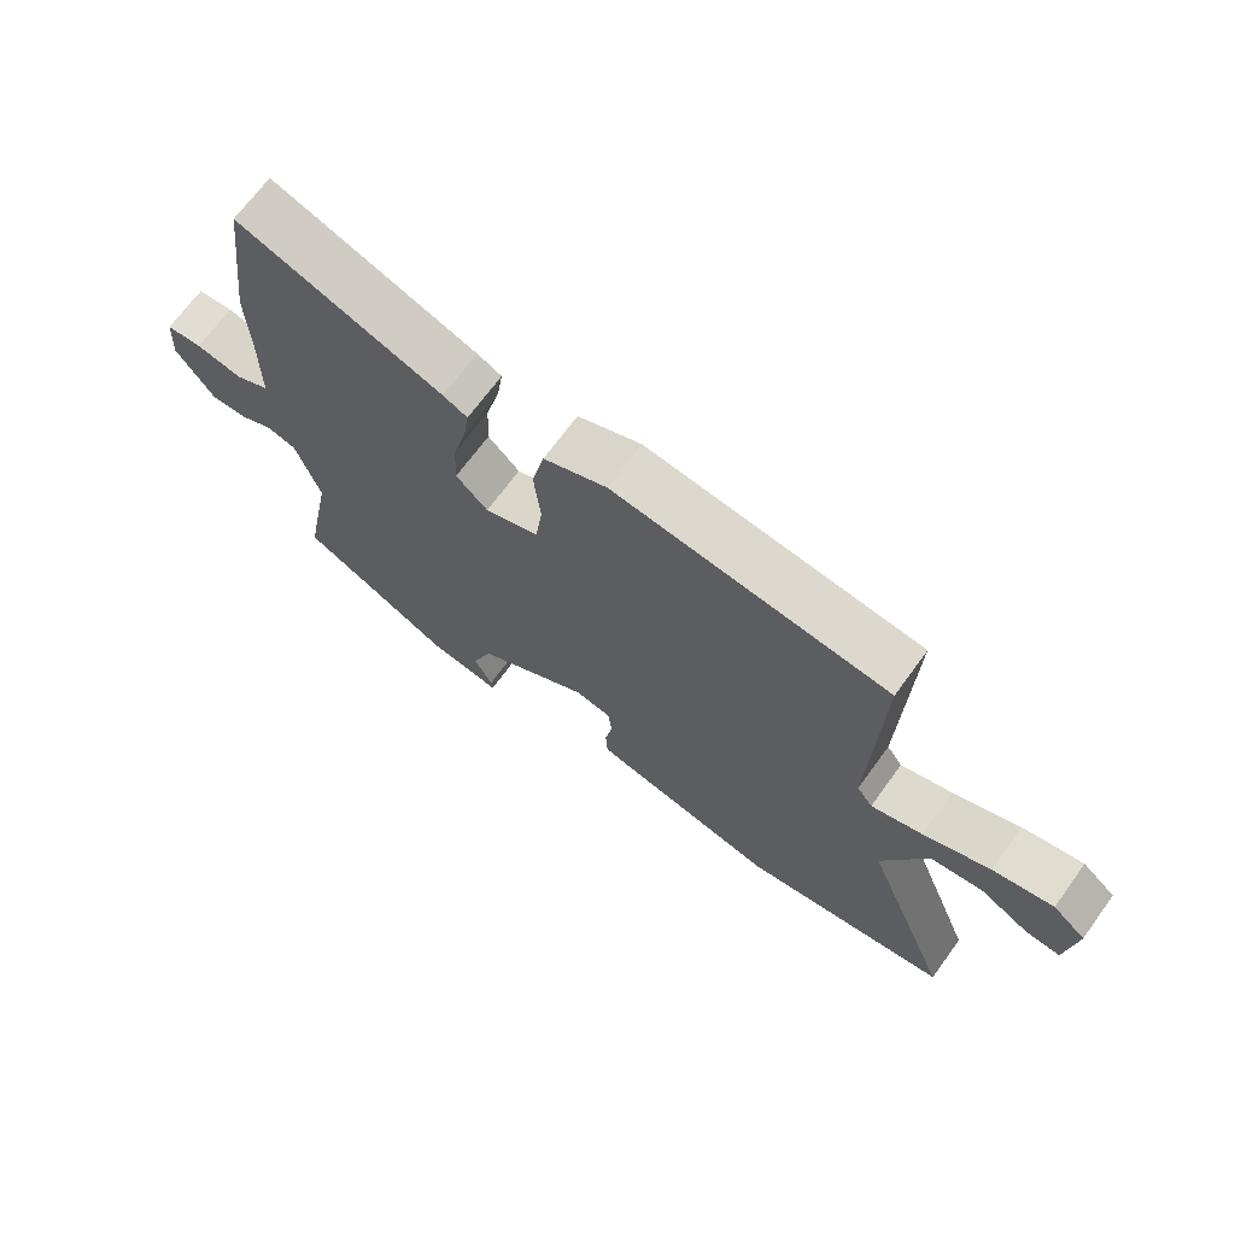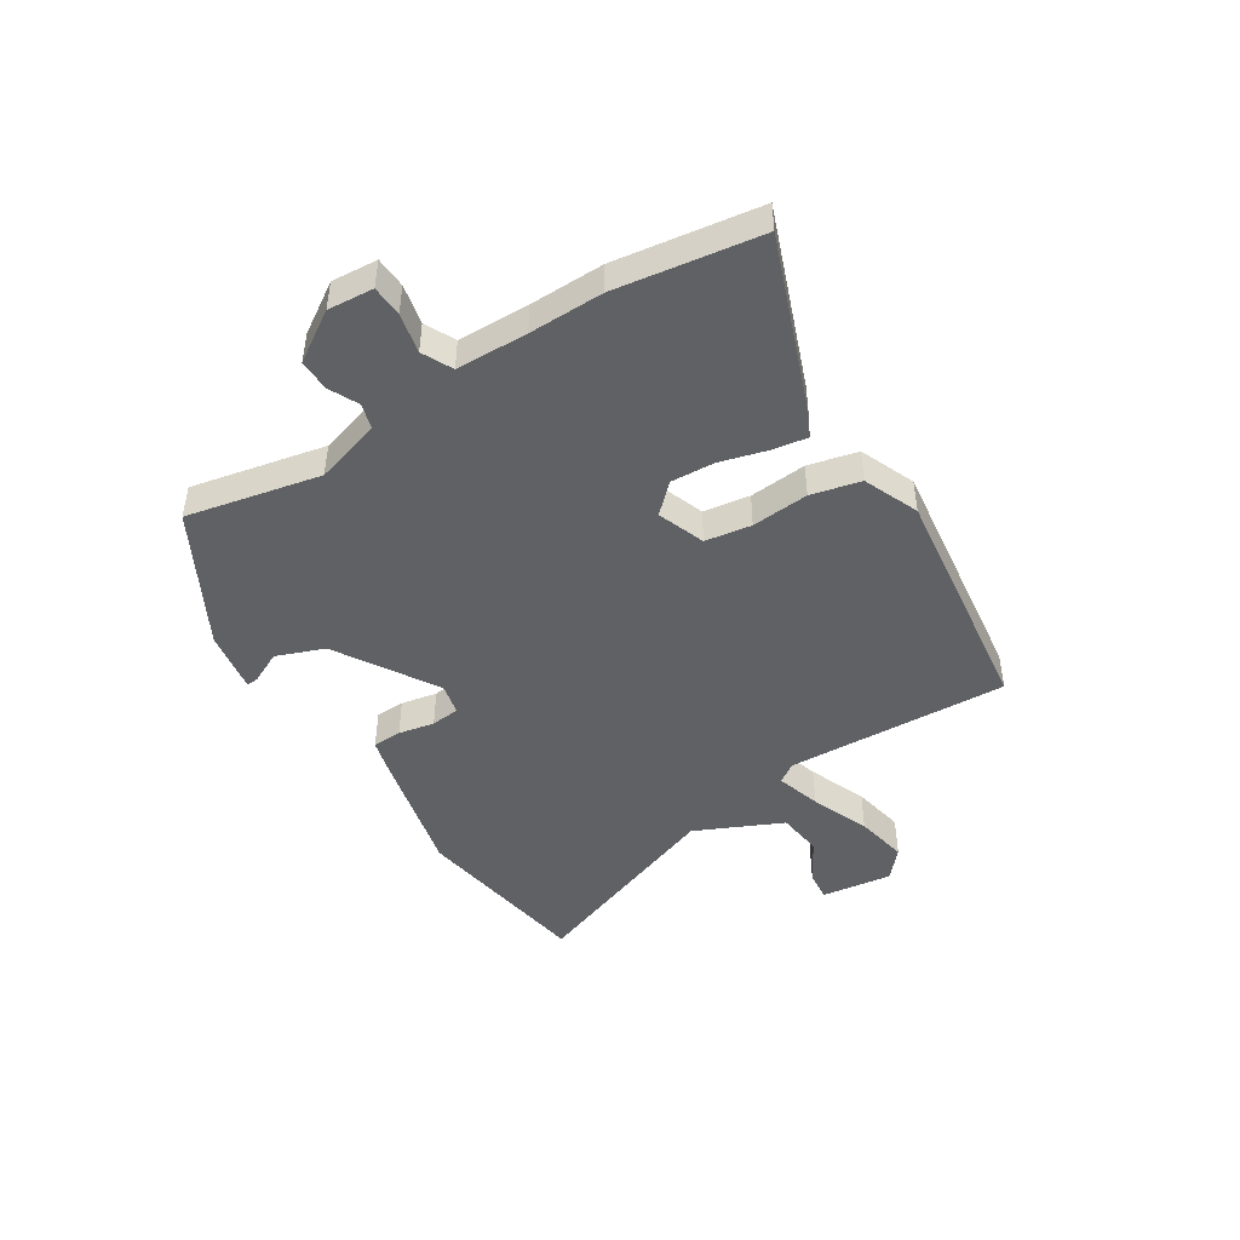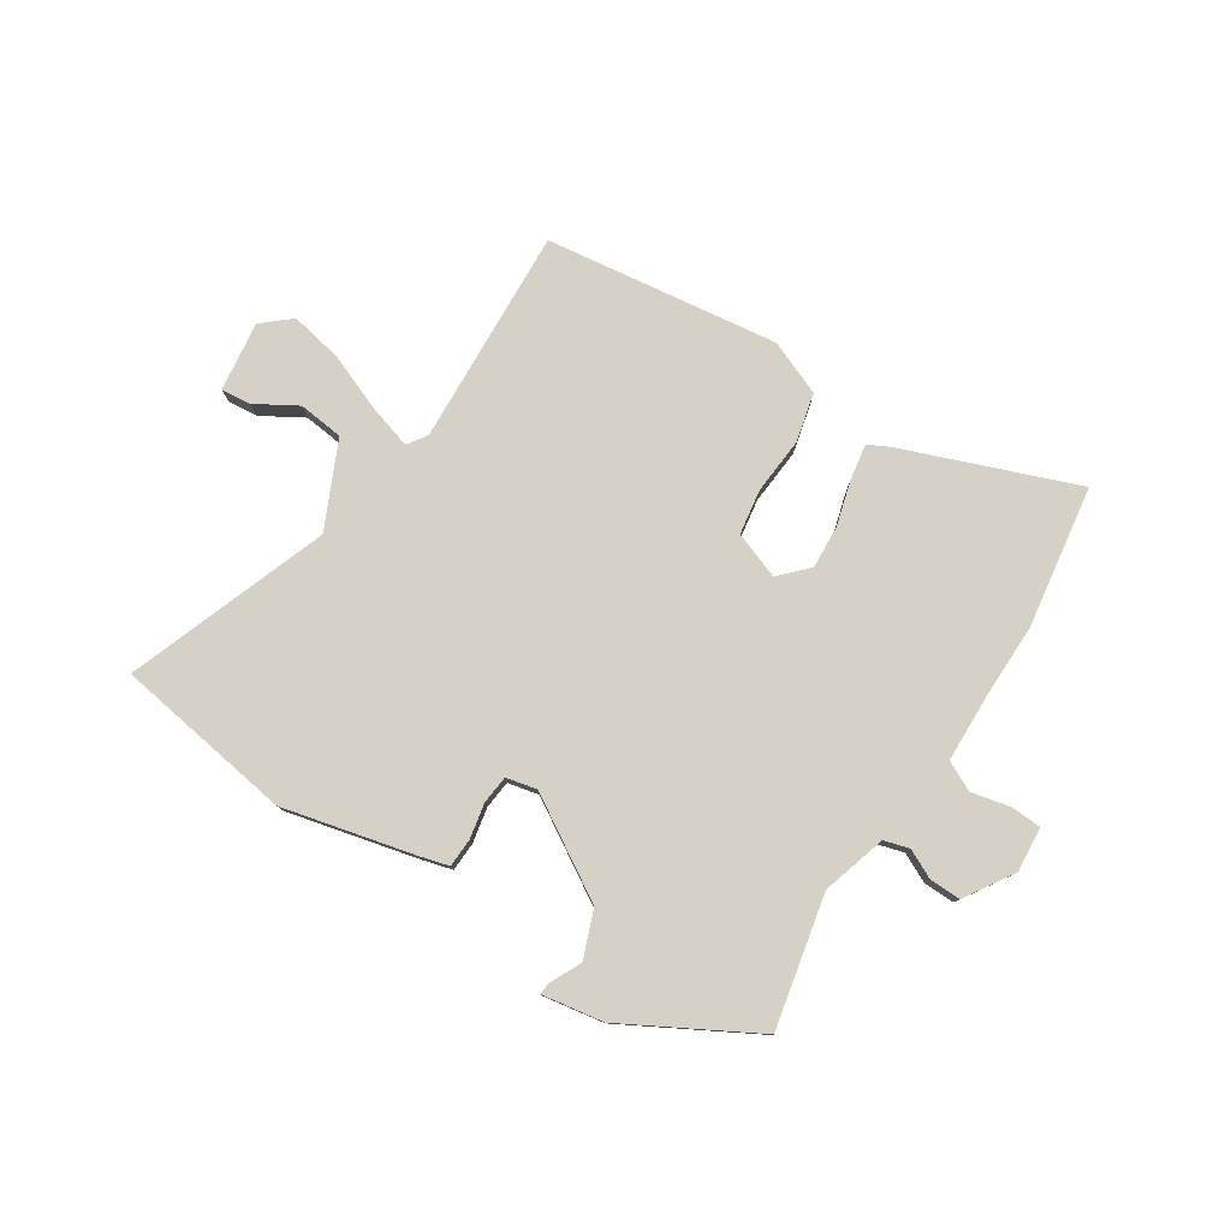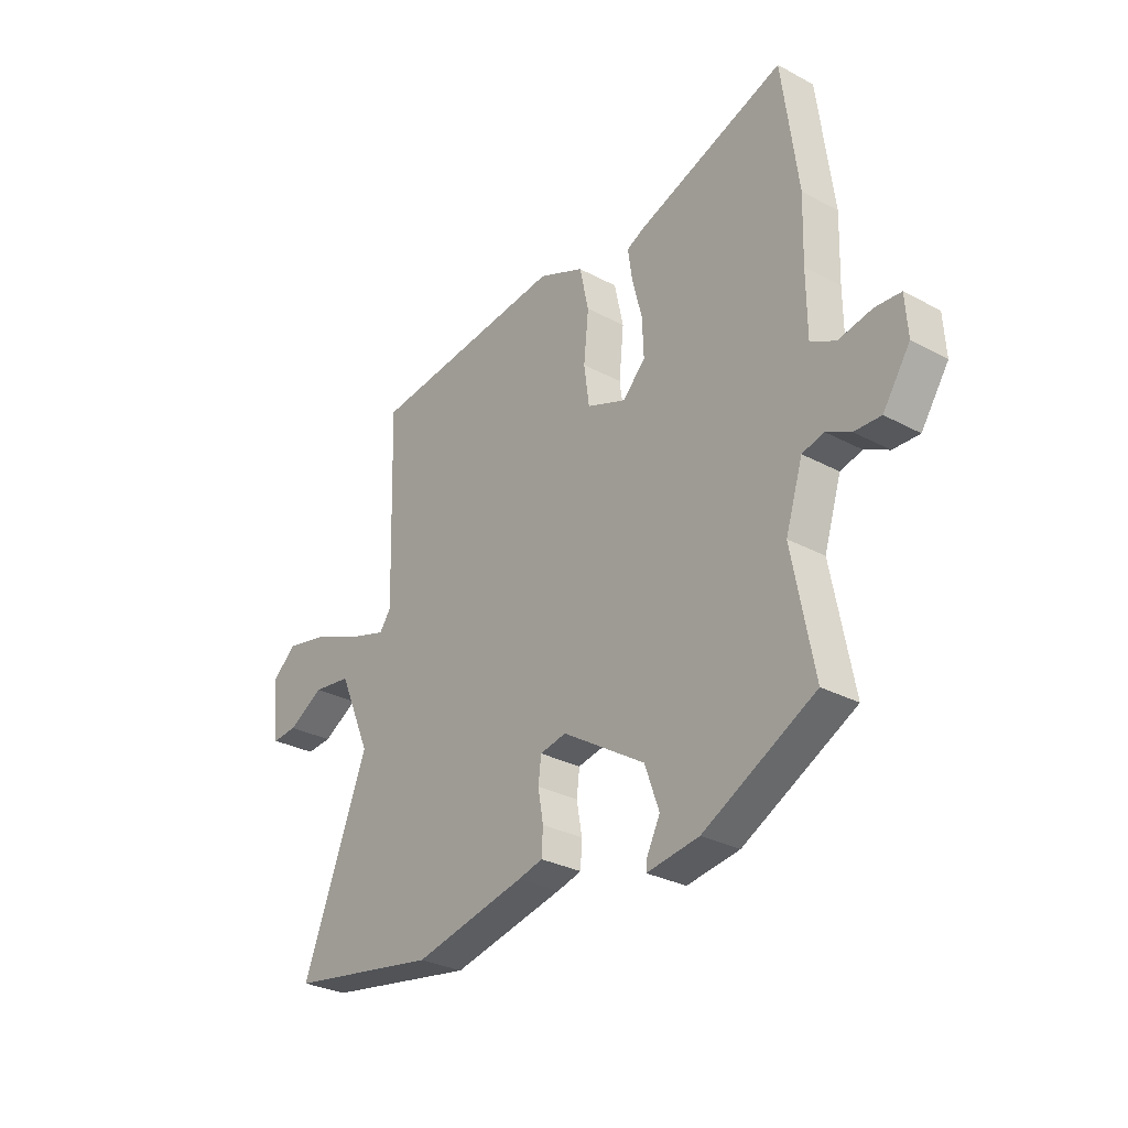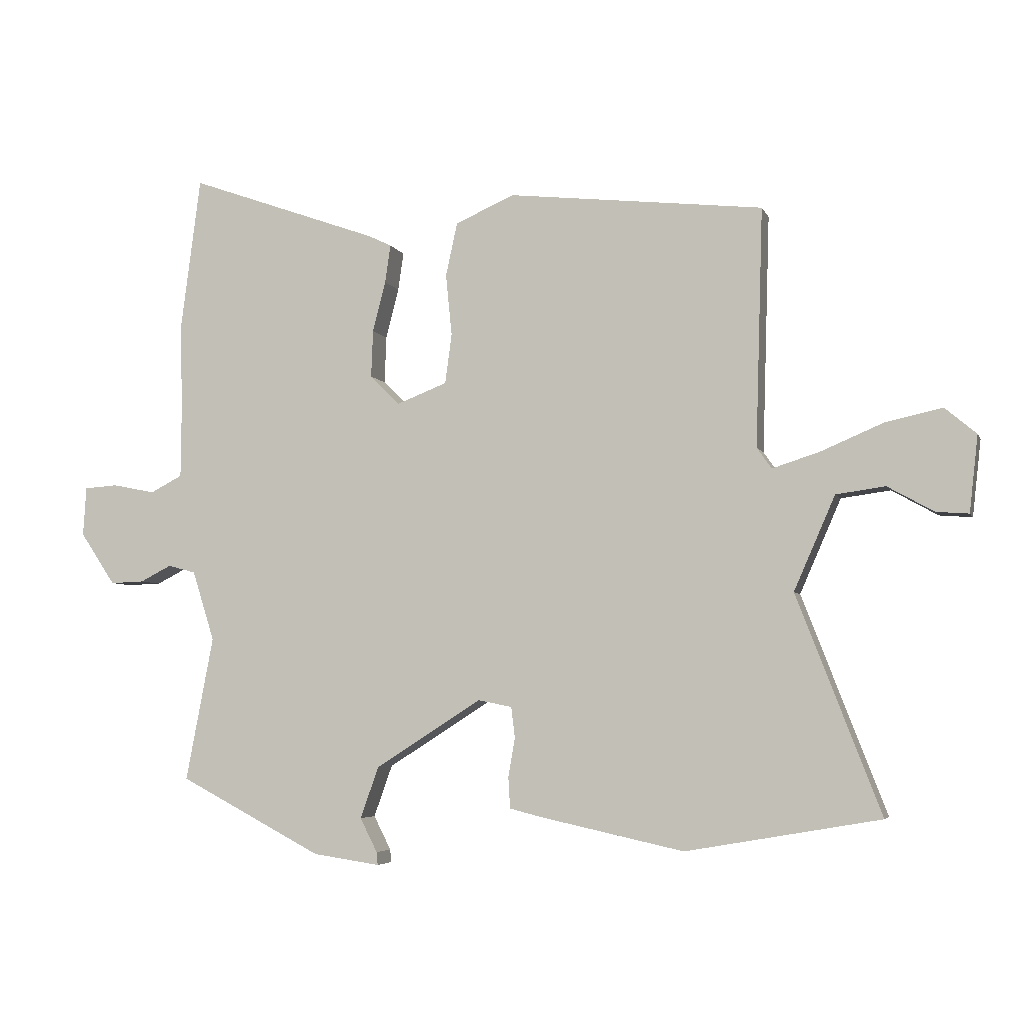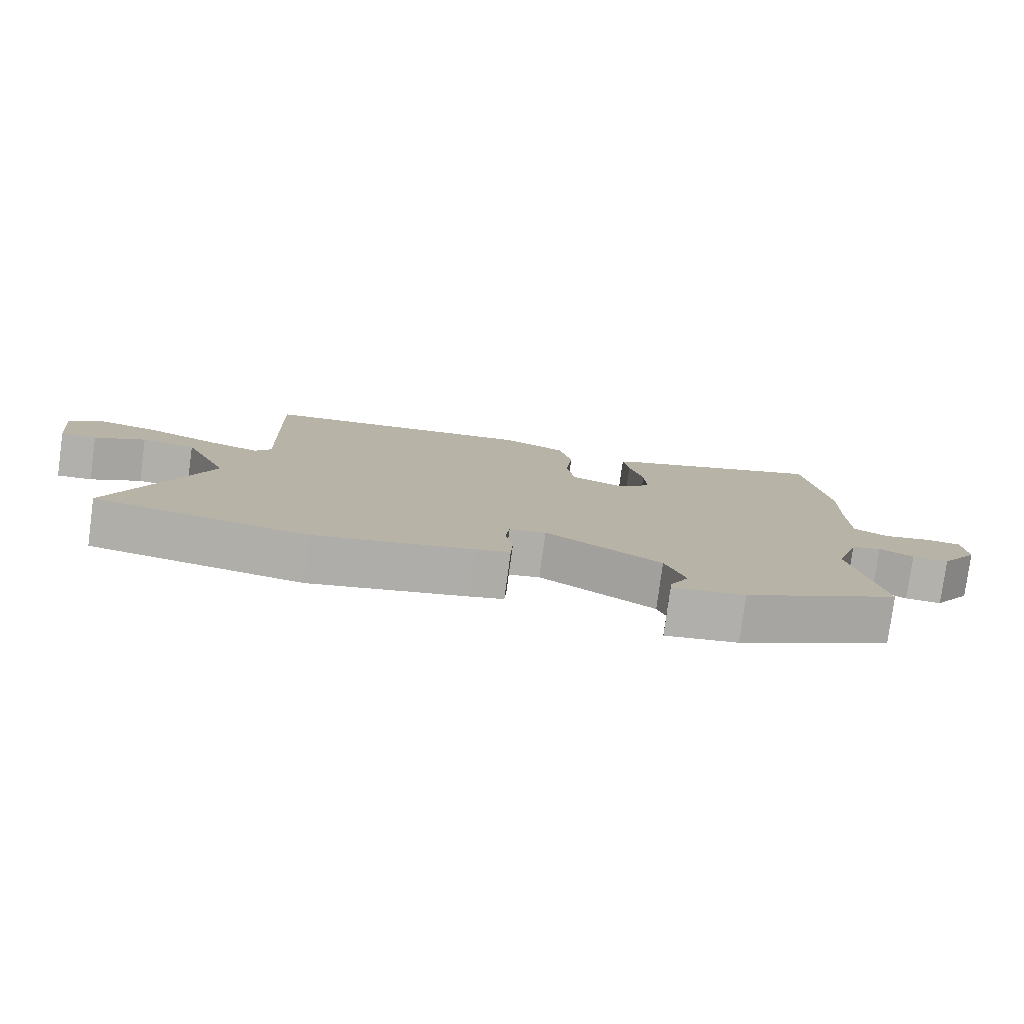
<metadata>
{"format":"obj","ext":"obj","renderer":"f3d","projection":"perspective","resolution":1024,"background":"white","views":[{"elev":69.2,"azim":36.1,"up":"+Z"},{"elev":-46.4,"azim":-58.8,"up":"+Y"},{"elev":78.7,"azim":-148.4,"up":"+Y"},{"elev":-29.8,"azim":-128.2,"up":"+Z"},{"elev":-4.9,"azim":15.5,"up":"+Z"},{"elev":-79.0,"azim":172.3,"up":"+Z"}]}
</metadata>
<code>
v -0.498 0.07 -0.418
v -0.453 0.07 -0.183
v -0.489 0.07 -0.069
v -0.534 0.07 -0.057
v -0.585 0.07 -0.083
v -0.64 0.07 -0.085
v -0.697 0.07 0
v -0.692 0.07 0.08
v -0.638 0.07 0.084
v -0.568 0.07 0.07
v -0.516 0.07 0.097
v -0.515 0.07 0.222
v -0.519 0.07 0.351
v -0.486 0.07 0.605
v -0.176 0.07 0.494
v -0.139 0.07 0.476
v -0.148 0.07 0.414
v -0.169 0.07 0.332
v -0.172 0.07 0.255
v -0.124 0.07 0.207
v -0.042 0.07 0.239
v -0.031 0.07 0.32
v -0.041 0.07 0.42
v -0.022 0.07 0.507
v 0.074 0.07 0.549
v 0.49 0.07 0.503
v 0.478 0.07 0.115
v 0.502 0.07 0.081
v 0.58 0.07 0.106
v 0.681 0.07 0.149
v 0.773 0.07 0.169
v 0.824 0.07 0.126
v 0.81 0.07 0.002
v 0.757 0.07 0.006
v 0.682 0.07 0.048
v 0.602 0.07 0.037
v 0.535 0.07 -0.116
v 0.672 0.07 -0.47
v 0.356 0.07 -0.525
v 0.121 0.07 -0.474
v 0.07 0.07 -0.461
v 0.067 0.07 -0.41
v 0.078 0.07 -0.347
v 0.072 0.07 -0.297
v 0.017 0.07 -0.286
v -0.156 0.07 -0.396
v -0.186 0.07 -0.48
v -0.158 0.07 -0.535
v -0.156 0.07 -0.556
v -0.265 0.07 -0.54
v -0.498 0 -0.418
v -0.453 0 -0.183
v -0.489 0 -0.069
v -0.534 0 -0.057
v -0.585 0 -0.083
v -0.64 0 -0.085
v -0.697 0 0
v -0.692 0 0.08
v -0.638 0 0.084
v -0.568 0 0.07
v -0.516 0 0.097
v -0.515 0 0.222
v -0.519 0 0.351
v -0.486 0 0.605
v -0.176 0 0.494
v -0.139 0 0.476
v -0.148 0 0.414
v -0.169 0 0.332
v -0.172 0 0.255
v -0.124 0 0.207
v -0.042 0 0.239
v -0.031 0 0.32
v -0.041 0 0.42
v -0.022 0 0.507
v 0.074 0 0.549
v 0.49 0 0.503
v 0.478 0 0.115
v 0.502 0 0.081
v 0.58 0 0.106
v 0.681 0 0.149
v 0.773 0 0.169
v 0.824 0 0.126
v 0.81 0 0.002
v 0.757 0 0.006
v 0.682 0 0.048
v 0.602 0 0.037
v 0.535 0 -0.116
v 0.672 0 -0.47
v 0.356 0 -0.525
v 0.121 0 -0.474
v 0.07 0 -0.461
v 0.067 0 -0.41
v 0.078 0 -0.347
v 0.072 0 -0.297
v 0.017 0 -0.286
v -0.156 0 -0.396
v -0.186 0 -0.48
v -0.158 0 -0.535
v -0.156 0 -0.556
v -0.265 0 -0.54
f 50 1 2
f 49 50 2
f 48 49 2
f 47 48 2
f 46 47 2 3
f 45 46 3
f 44 45 3
f 41 42 43
f 40 41 43
f 39 40 43
f 38 39 43
f 37 38 43
f 36 37 43 44
f 33 34 35
f 32 33 35
f 31 32 35
f 30 31 35
f 29 30 35
f 28 29 35 36
f 25 26 27
f 24 25 27
f 23 24 27
f 22 23 27
f 21 22 27 28
f 36 44 3
f 28 36 3
f 21 28 3
f 20 21 3
f 16 17 18
f 15 16 18
f 14 15 18
f 13 14 18
f 12 13 18
f 11 12 18 19
f 8 9 10
f 7 8 10
f 6 7 10
f 5 6 10
f 4 5 10
f 11 19 20
f 10 11 20
f 4 10 20
f 3 4 20
f 52 51 100
f 52 100 99
f 52 99 98
f 52 98 97
f 53 52 97 96
f 53 96 95
f 53 95 94
f 93 92 91
f 93 91 90
f 93 90 89
f 93 89 88
f 93 88 87
f 94 93 87 86
f 85 84 83
f 85 83 82
f 85 82 81
f 85 81 80
f 85 80 79
f 86 85 79 78
f 77 76 75
f 77 75 74
f 77 74 73
f 77 73 72
f 78 77 72 71
f 53 94 86
f 53 86 78
f 53 78 71
f 53 71 70
f 68 67 66
f 68 66 65
f 68 65 64
f 68 64 63
f 68 63 62
f 69 68 62 61
f 60 59 58
f 60 58 57
f 60 57 56
f 60 56 55
f 60 55 54
f 70 69 61
f 70 61 60
f 70 60 54
f 70 54 53
f 1 51 52 2
f 2 52 53 3
f 3 53 54 4
f 4 54 55 5
f 5 55 56 6
f 6 56 57 7
f 7 57 58 8
f 8 58 59 9
f 9 59 60 10
f 10 60 61 11
f 11 61 62 12
f 12 62 63 13
f 13 63 64 14
f 14 64 65 15
f 15 65 66 16
f 16 66 67 17
f 17 67 68 18
f 18 68 69 19
f 19 69 70 20
f 20 70 71 21
f 21 71 72 22
f 22 72 73 23
f 23 73 74 24
f 24 74 75 25
f 25 75 76 26
f 26 76 77 27
f 27 77 78 28
f 28 78 79 29
f 29 79 80 30
f 30 80 81 31
f 31 81 82 32
f 32 82 83 33
f 33 83 84 34
f 34 84 85 35
f 35 85 86 36
f 36 86 87 37
f 37 87 88 38
f 38 88 89 39
f 39 89 90 40
f 40 90 91 41
f 41 91 92 42
f 42 92 93 43
f 43 93 94 44
f 44 94 95 45
f 45 95 96 46
f 46 96 97 47
f 47 97 98 48
f 48 98 99 49
f 49 99 100 50
f 50 100 51 1

</code>
